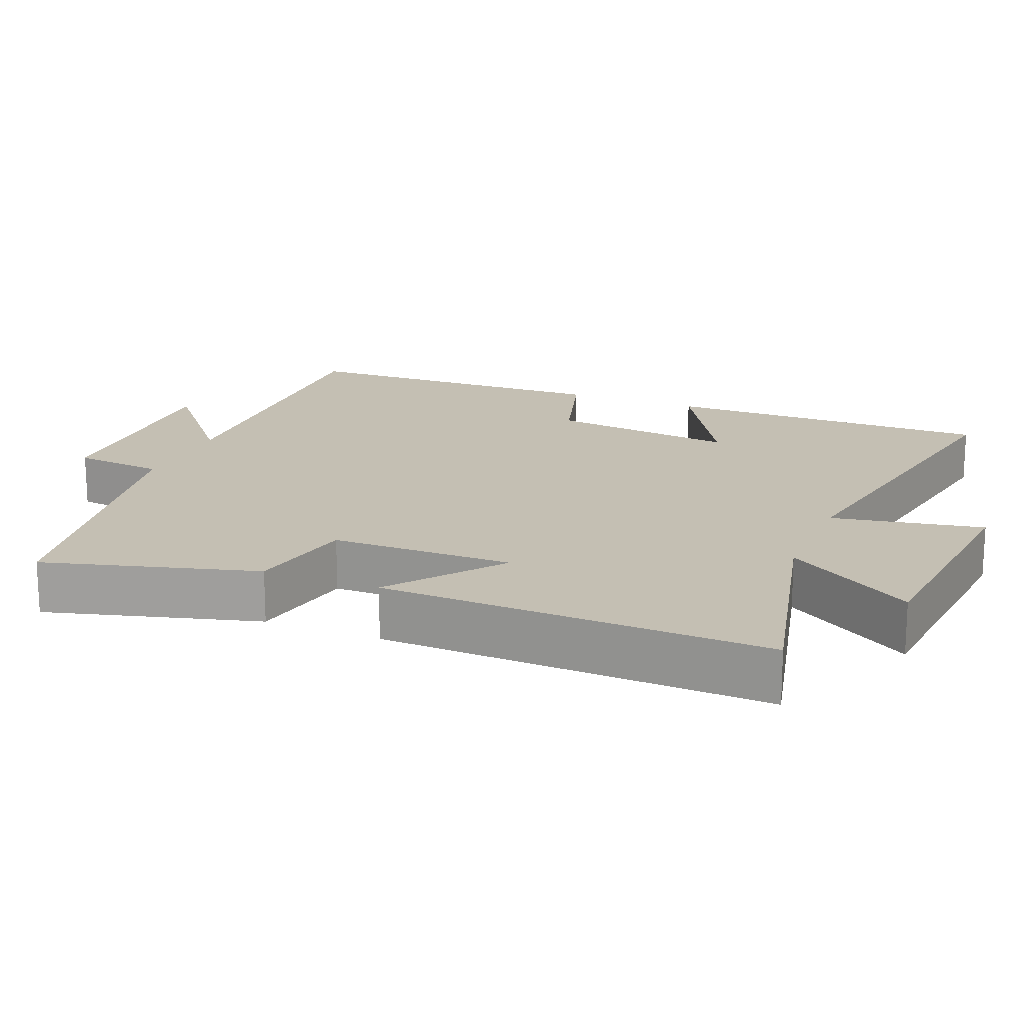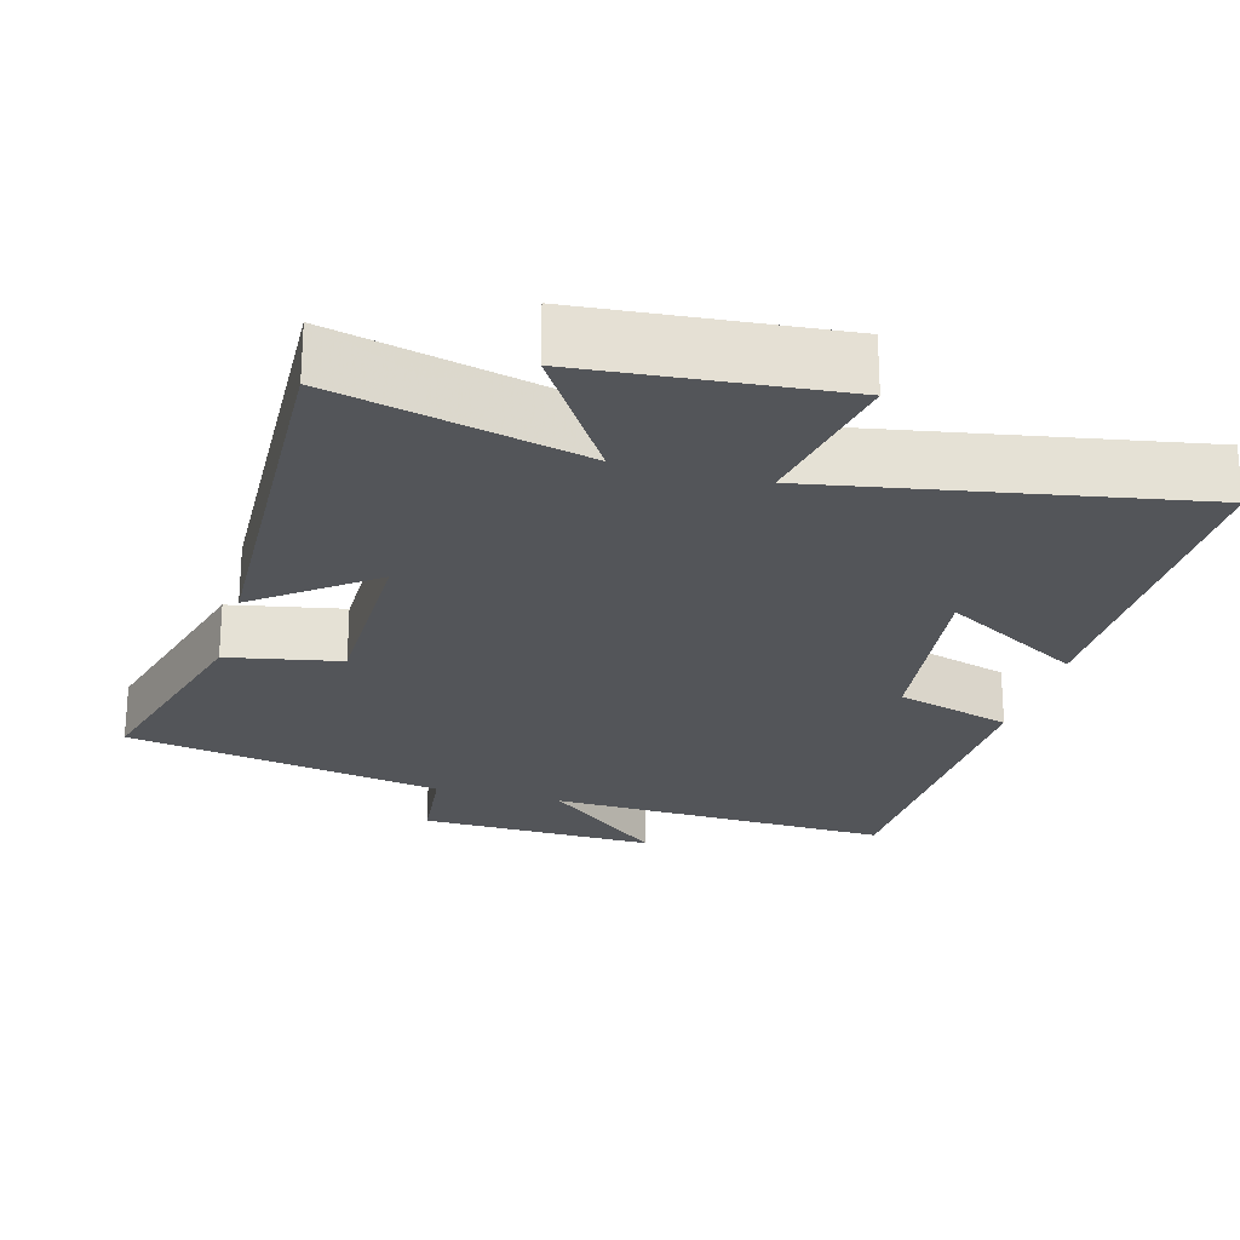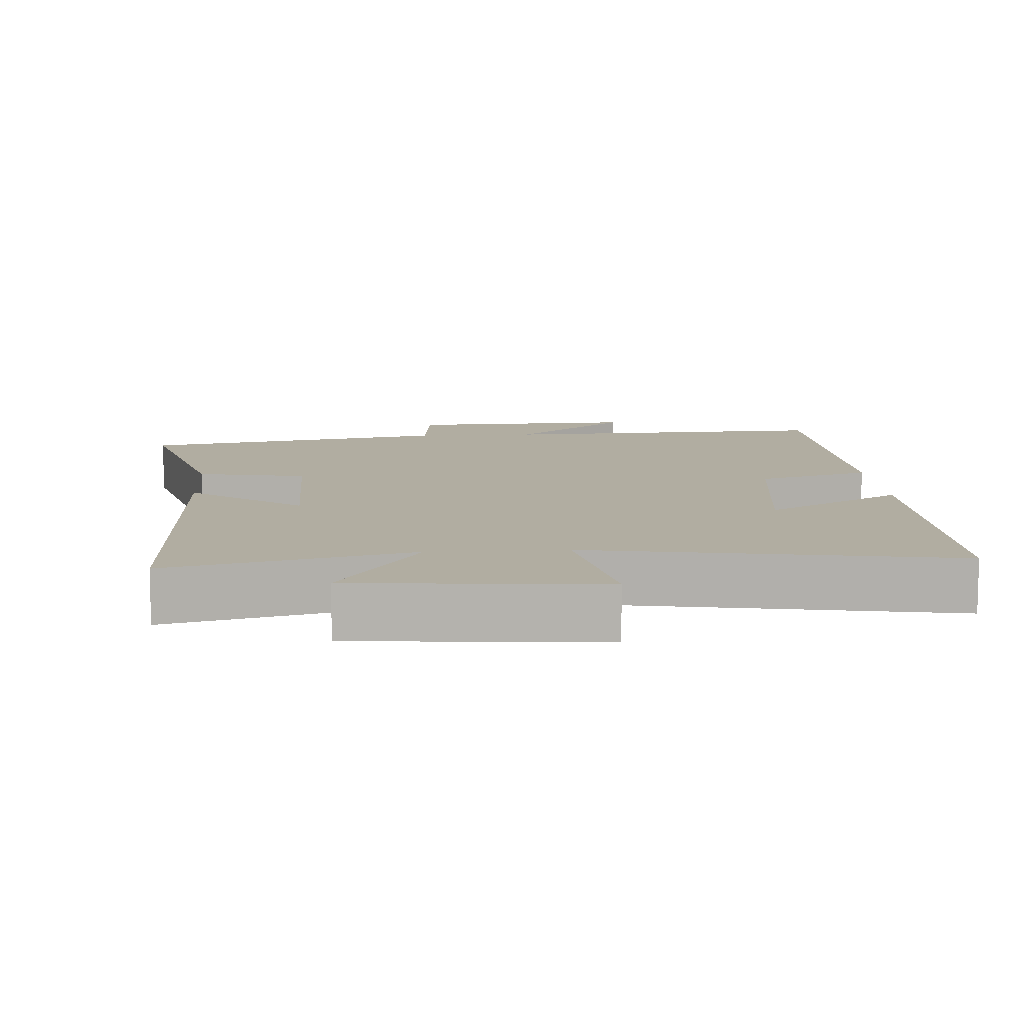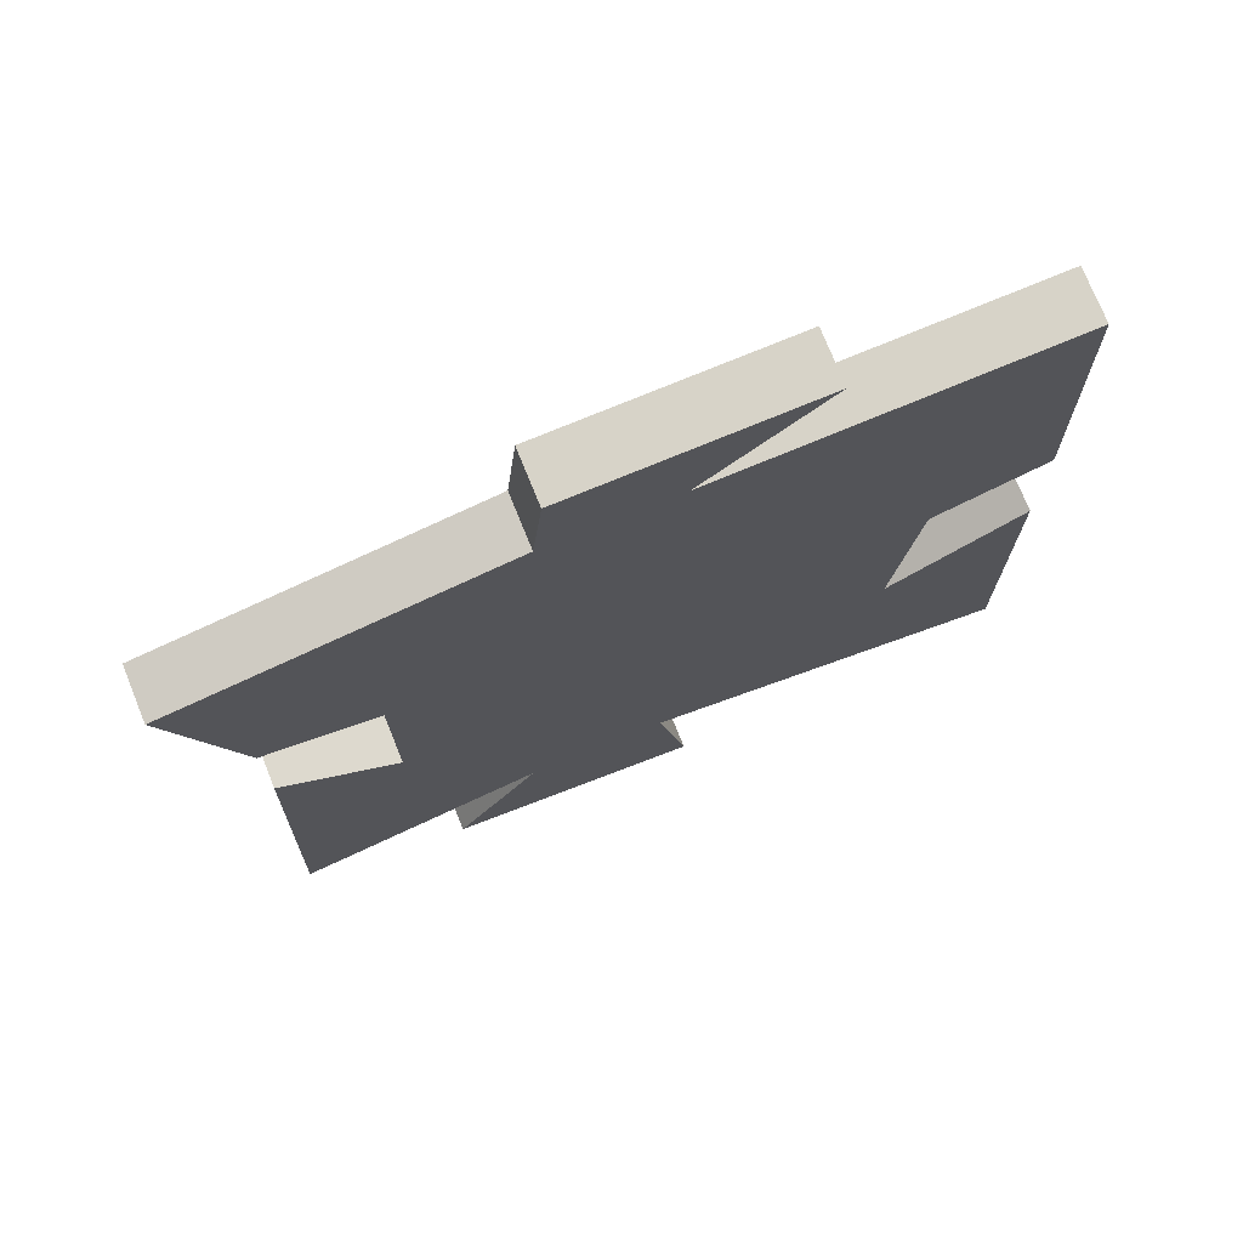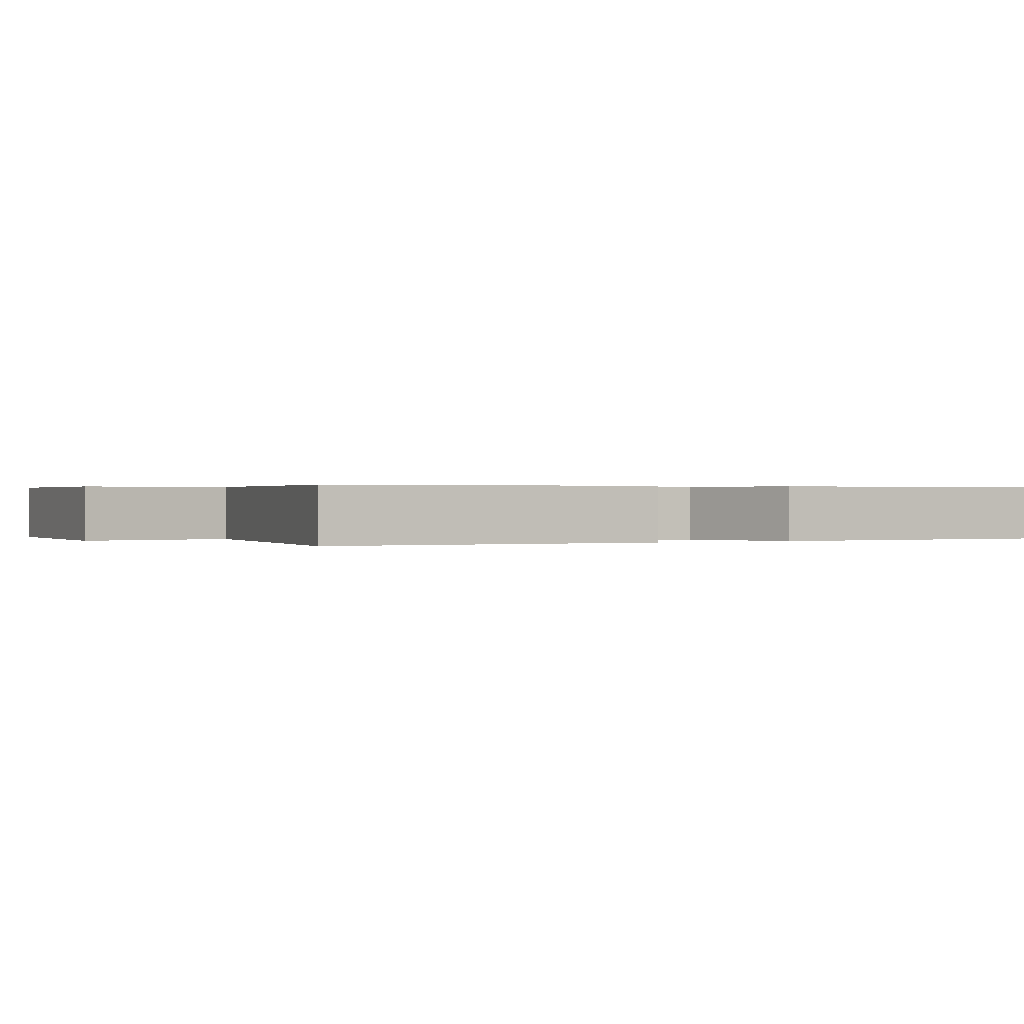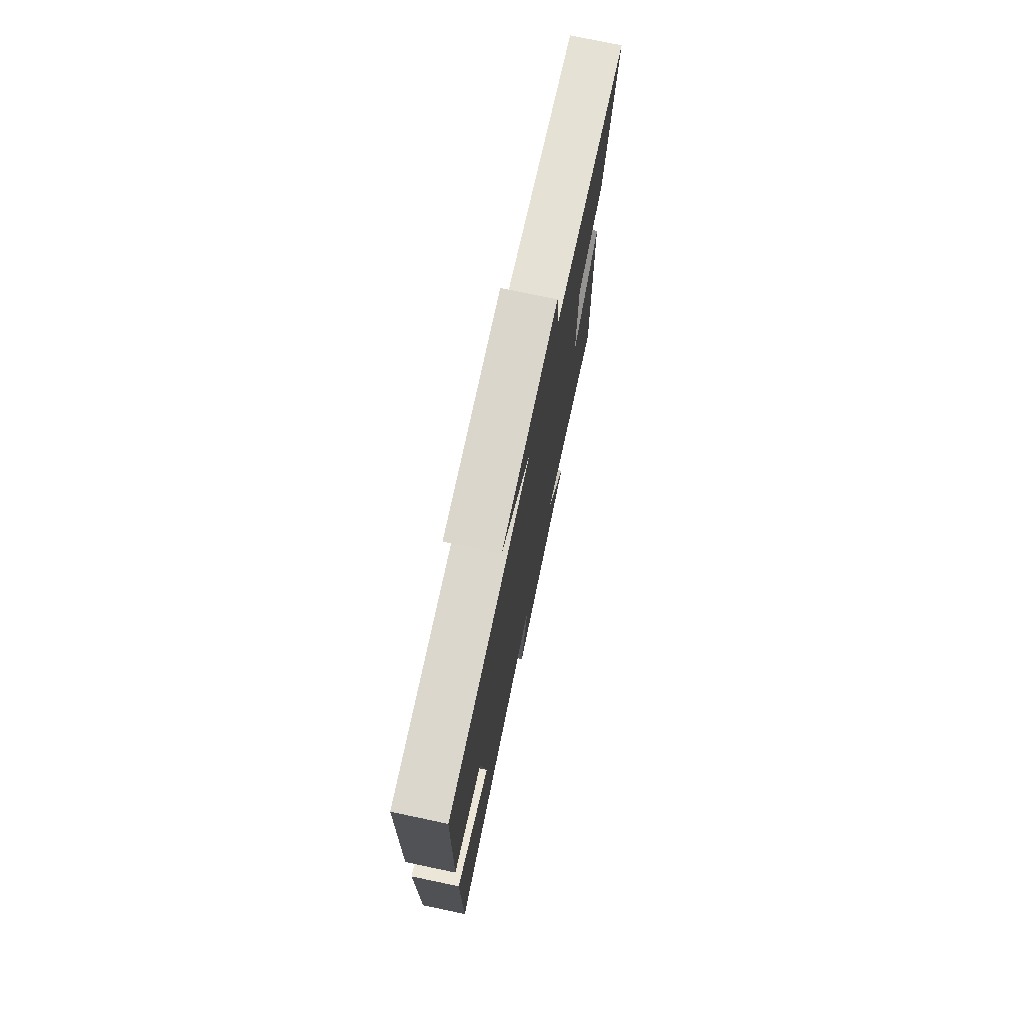
<metadata>
{"format":"obj","ext":"obj","renderer":"f3d","projection":"perspective","resolution":1024,"background":"white","views":[{"elev":17.7,"azim":112.4,"up":"+Y"},{"elev":-24.0,"azim":164.6,"up":"+Y"},{"elev":10.3,"azim":176.1,"up":"+Y"},{"elev":74.6,"azim":158.0,"up":"+Z"},{"elev":0.3,"azim":-118.9,"up":"+Y"},{"elev":75.3,"azim":-78.1,"up":"+Z"}]}
</metadata>
<code>
v -0.502 0.07 -0.588
v -0.5 0.07 -0.129
v -0.311 0.07 -0.238
v -0.343 0.07 0.022
v -0.5 0.07 0.069
v -0.488 0.07 0.518
v -0.021 0.07 0.5
v -0.184 0.07 0.637
v 0.138 0.07 0.627
v 0.151 0.07 0.5
v 0.582 0.07 0.419
v 0.5 0.07 0.124
v 0.348 0.07 0.095
v 0.346 0.07 -0.159
v 0.5 0.07 -0.042
v 0.517 0.07 -0.581
v 0.183 0.07 -0.5
v 0.297 0.07 -0.68
v -0.043 0.07 -0.71
v -0.003 0.07 -0.5
v -0.502 0 -0.588
v -0.5 0 -0.129
v -0.311 0 -0.238
v -0.343 0 0.022
v -0.5 0 0.069
v -0.488 0 0.518
v -0.021 0 0.5
v -0.184 0 0.637
v 0.138 0 0.627
v 0.151 0 0.5
v 0.582 0 0.419
v 0.5 0 0.124
v 0.348 0 0.095
v 0.346 0 -0.159
v 0.5 0 -0.042
v 0.517 0 -0.581
v 0.183 0 -0.5
v 0.297 0 -0.68
v -0.043 0 -0.71
v -0.003 0 -0.5
f 17 18 19 20
f 14 15 16 17
f 13 14 17 20
f 10 11 12 13
f 10 13 20 1
f 7 8 9 10
f 4 5 6 7
f 3 4 7 10
f 1 2 3
f 1 3 10
f 40 39 38 37
f 37 36 35 34
f 40 37 34 33
f 33 32 31 30
f 21 40 33 30
f 30 29 28 27
f 27 26 25 24
f 30 27 24 23
f 23 22 21
f 30 23 21
f 1 21 22 2
f 2 22 23 3
f 3 23 24 4
f 4 24 25 5
f 5 25 26 6
f 6 26 27 7
f 7 27 28 8
f 8 28 29 9
f 9 29 30 10
f 10 30 31 11
f 11 31 32 12
f 12 32 33 13
f 13 33 34 14
f 14 34 35 15
f 15 35 36 16
f 16 36 37 17
f 17 37 38 18
f 18 38 39 19
f 19 39 40 20
f 20 40 21 1

</code>
